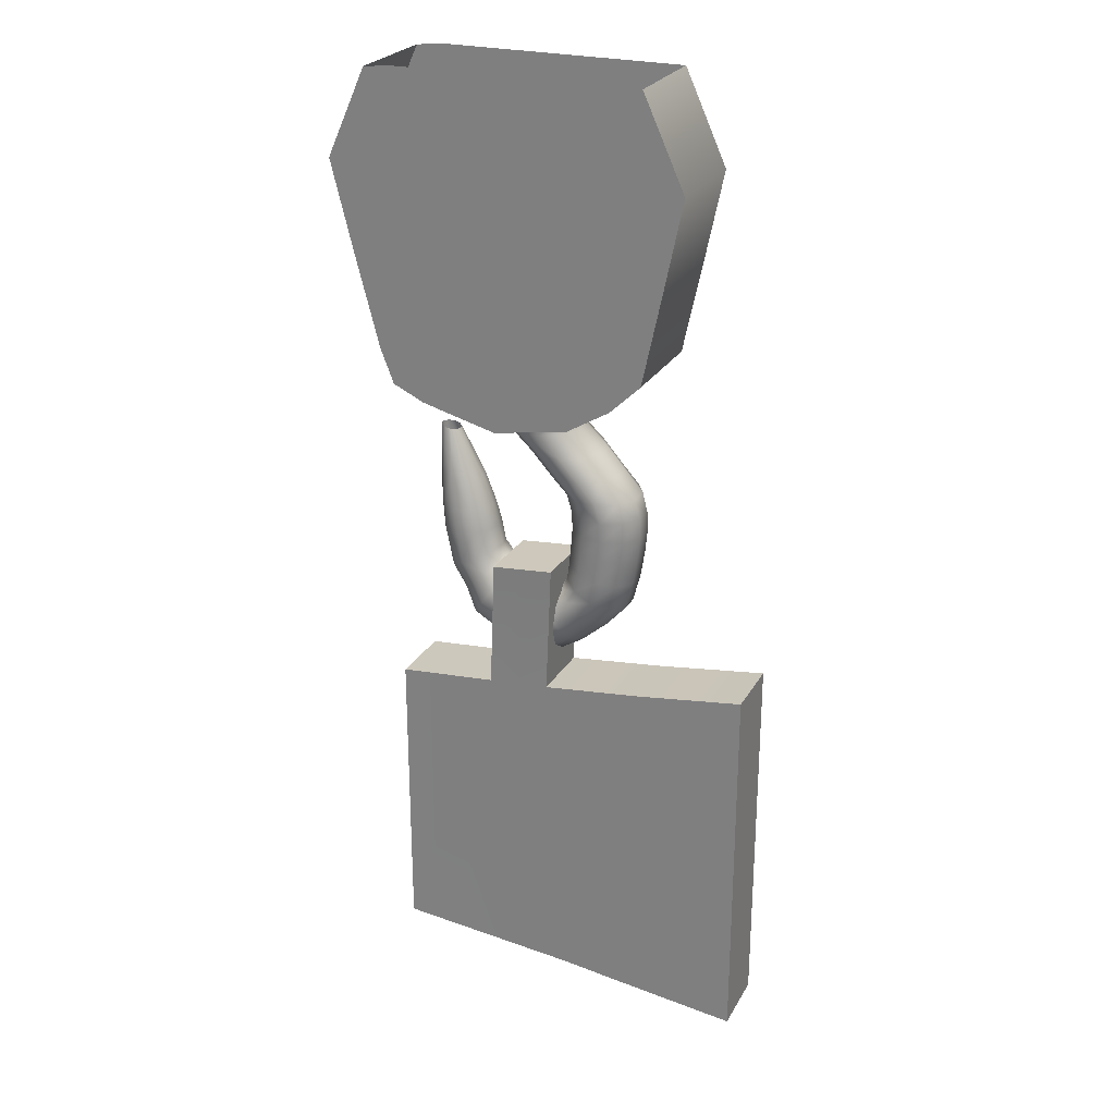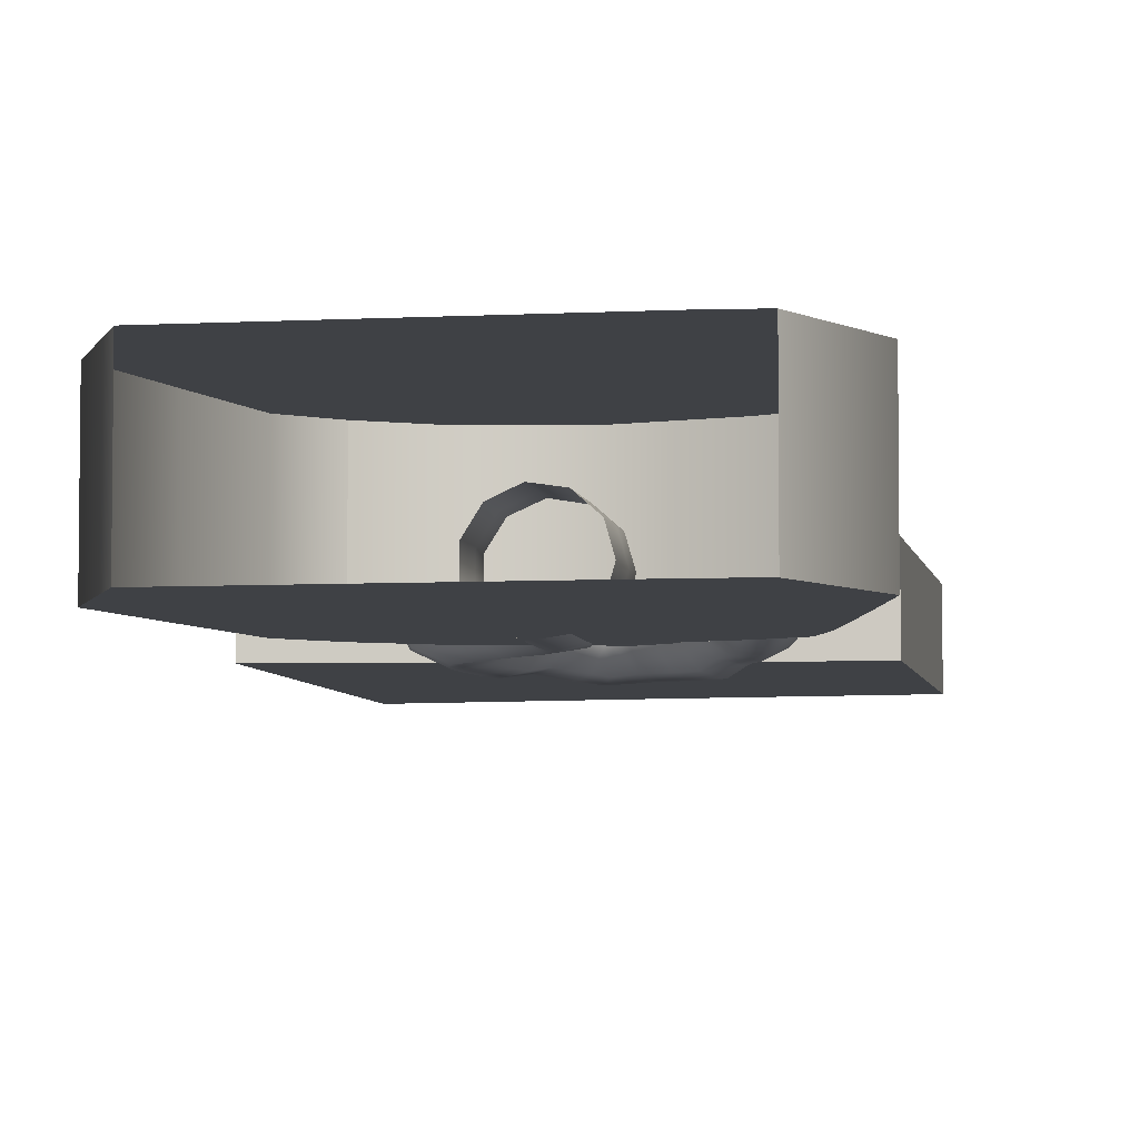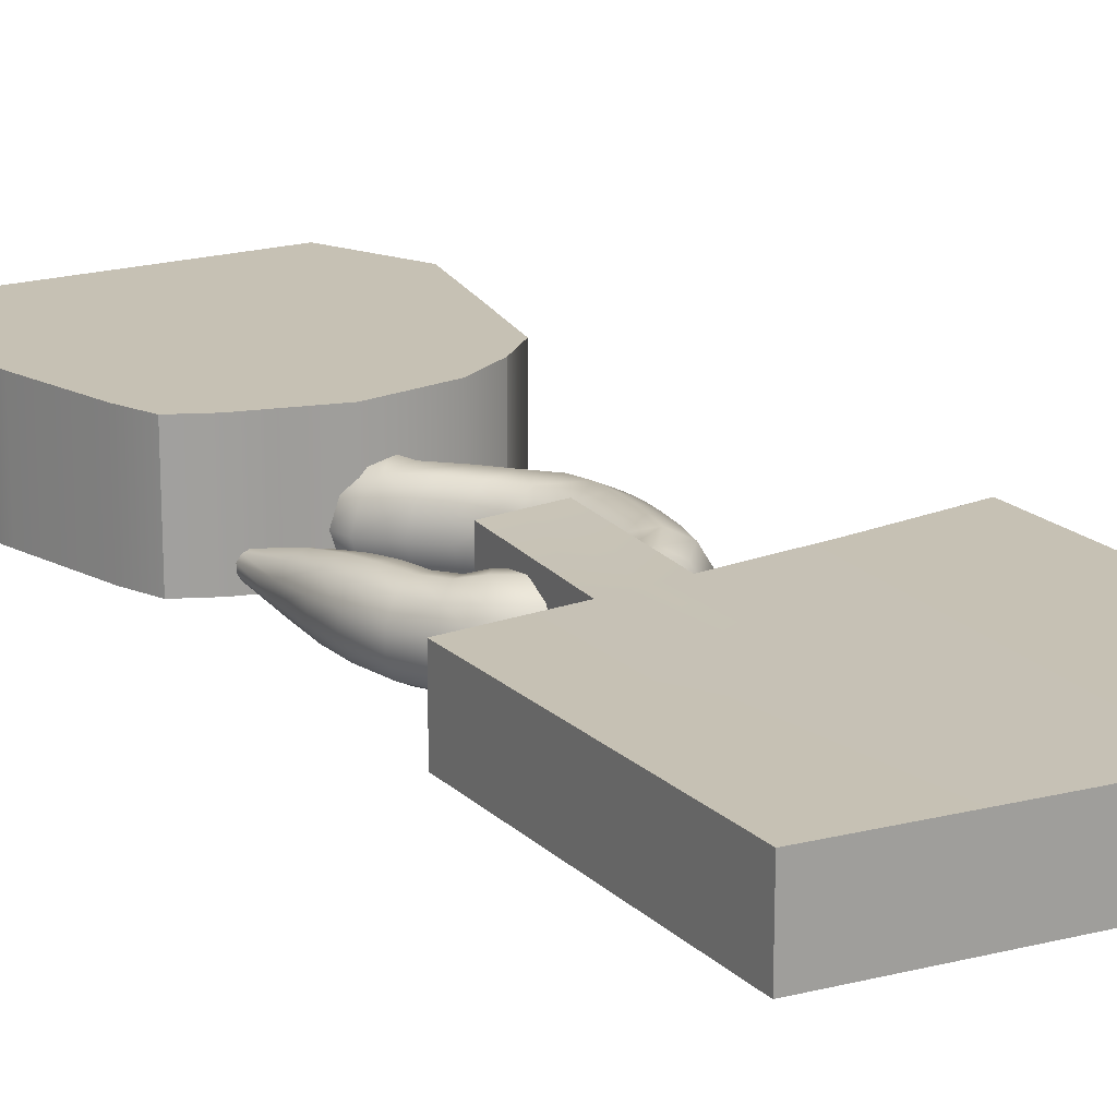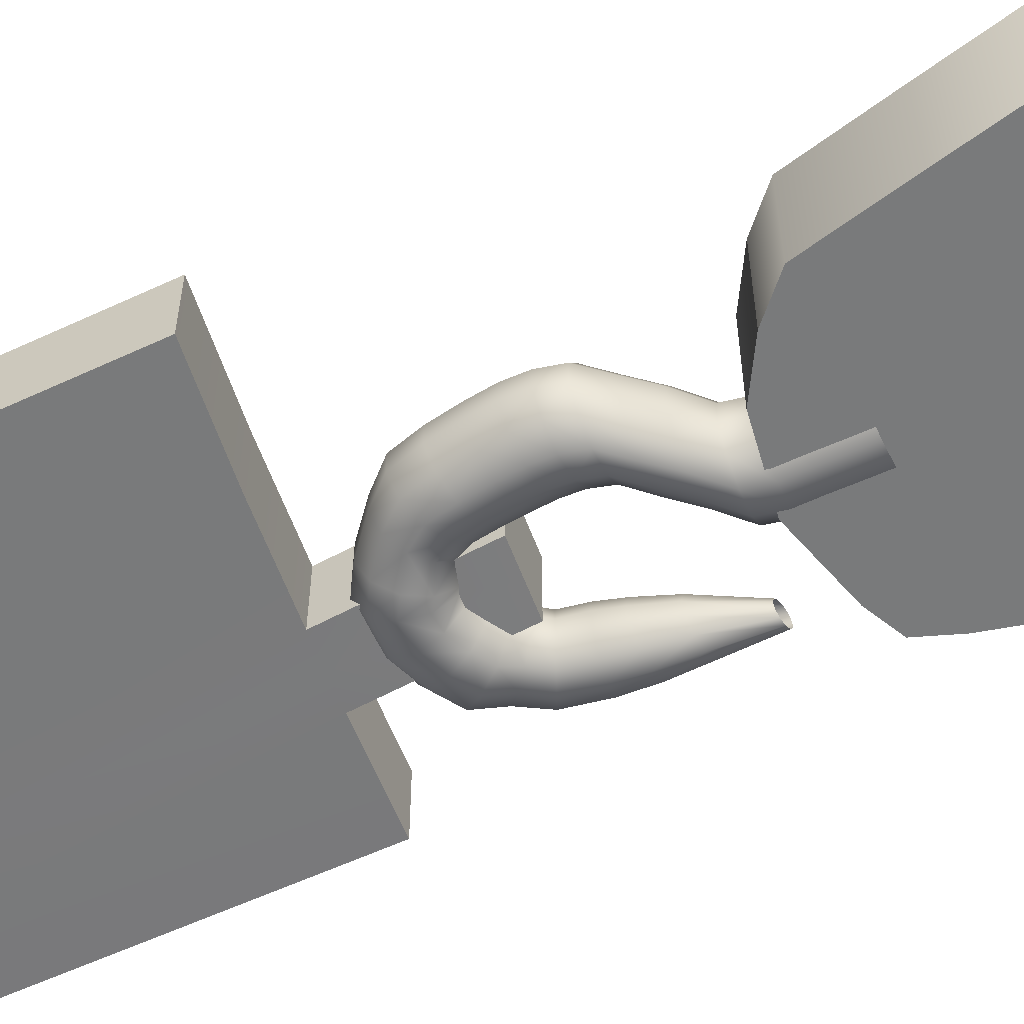
<metadata>
{"format":"obj","ext":"obj","renderer":"f3d","projection":"perspective","resolution":1024,"background":"white","views":[{"elev":25.3,"azim":23.5,"up":"+Y"},{"elev":-5.4,"azim":-170.2,"up":"+Z"},{"elev":18.6,"azim":-30.7,"up":"+Z"},{"elev":-58.0,"azim":115.8,"up":"+Z"}]}
</metadata>
<code>
g default
v -5.135 -0.1212 6.696
v -5.31 -0.4719 6.696
v -4.912 -0.9116 6.696
v -4.98 -0.5506 6.696
v -4.888 -0.1212 6.661
v -4.734 -0.5398 6.661
v -4.886 -0.3266 6.661
v -5.133 -0.3389 6.696
v -5.062 -0.1212 6.582
v -5.06 -0.3353 6.582
v -5.061 -0.1928 6.582
v -5.134 -0.1943 6.696
v -5.115 -0.1212 6.629
v -5.114 -0.1939 6.629
v -5.06 -0.2641 6.582
v -5.132 -0.2669 6.696
v -5.113 -0.2661 6.629
v -5.113 -0.3379 6.629
v -4.887 -0.1892 6.661
v -4.99 -0.1212 6.571
v -4.99 -0.1913 6.571
v -4.925 -0.1212 6.602
v -4.925 -0.19 6.602
v -4.989 -0.3317 6.571
v -4.988 -0.2614 6.571
v -4.886 -0.2576 6.661
v -4.923 -0.259 6.602
v -4.924 -0.3285 6.602
v -4.908 -0.5474 6.582
v -5.118 -0.4103 6.696
v -5.045 -0.4062 6.582
v -5.098 -0.4092 6.629
v -5.042 -0.4813 6.696
v -4.97 -0.4773 6.582
v -5.023 -0.4802 6.629
v -4.961 -0.5498 6.629
v -4.871 -0.3965 6.661
v -4.974 -0.4022 6.571
v -4.909 -0.3986 6.602
v -4.836 -0.5443 6.571
v -4.898 -0.4733 6.571
v -4.796 -0.4677 6.661
v -4.833 -0.4697 6.602
v -4.771 -0.5414 6.602
v -4.99 -0.1212 6.82
v -4.989 -0.3317 6.82
v -4.99 -0.1913 6.82
v -4.888 -0.1212 6.731
v -4.887 -0.1892 6.731
v -4.925 -0.1212 6.79
v -4.925 -0.19 6.79
v -4.886 -0.3266 6.731
v -4.886 -0.2576 6.731
v -4.988 -0.2614 6.82
v -4.923 -0.259 6.79
v -4.924 -0.3285 6.79
v -5.062 -0.1212 6.81
v -5.061 -0.1928 6.81
v -5.115 -0.1212 6.763
v -5.114 -0.1939 6.763
v -5.06 -0.3353 6.81
v -5.06 -0.2641 6.81
v -5.113 -0.2661 6.763
v -5.113 -0.3379 6.763
v -4.836 -0.5443 6.82
v -4.974 -0.4022 6.82
v -4.871 -0.3965 6.731
v -4.909 -0.3986 6.79
v -4.734 -0.5398 6.731
v -4.796 -0.4677 6.731
v -4.898 -0.4733 6.82
v -4.833 -0.4697 6.79
v -4.771 -0.5414 6.79
v -5.045 -0.4062 6.81
v -5.098 -0.4092 6.763
v -4.908 -0.5474 6.81
v -4.97 -0.4773 6.81
v -5.023 -0.4802 6.763
v -4.961 -0.5498 6.763
v -4.7 -1.006 6.661
v -4.896 -0.7279 6.696
v -4.652 -0.747 6.661
v -4.824 -0.7335 6.582
v -4.917 -0.6149 6.696
v -4.844 -0.6136 6.582
v -4.898 -0.6146 6.629
v -4.9 -0.6722 6.696
v -4.827 -0.6738 6.582
v -4.88 -0.6726 6.629
v -4.877 -0.7294 6.629
v -4.671 -0.6103 6.661
v -4.773 -0.6122 6.571
v -4.708 -0.611 6.602
v -4.753 -0.739 6.571
v -4.756 -0.6753 6.571
v -4.654 -0.6775 6.661
v -4.691 -0.6767 6.602
v -4.689 -0.7441 6.602
v -4.849 -0.9394 6.582
v -4.9 -0.7842 6.696
v -4.829 -0.7953 6.582
v -4.881 -0.7872 6.629
v -4.905 -0.8526 6.696
v -4.837 -0.8709 6.582
v -4.887 -0.8575 6.629
v -4.895 -0.919 6.629
v -4.66 -0.8219 6.661
v -4.76 -0.8062 6.571
v -4.696 -0.8162 6.602
v -4.788 -0.9668 6.571
v -4.77 -0.8889 6.571
v -4.674 -0.9146 6.661
v -4.709 -0.9052 6.602
v -4.732 -0.9918 6.602
v -4.753 -0.739 6.82
v -4.773 -0.6122 6.82
v -4.671 -0.6103 6.731
v -4.708 -0.611 6.79
v -4.652 -0.747 6.731
v -4.654 -0.6775 6.731
v -4.756 -0.6753 6.82
v -4.691 -0.6767 6.79
v -4.689 -0.7441 6.79
v -4.844 -0.6136 6.81
v -4.898 -0.6146 6.763
v -4.824 -0.7335 6.81
v -4.827 -0.6738 6.81
v -4.88 -0.6726 6.763
v -4.877 -0.7294 6.763
v -4.788 -0.9668 6.82
v -4.76 -0.8062 6.82
v -4.66 -0.8219 6.731
v -4.696 -0.8162 6.79
v -4.7 -1.006 6.731
v -4.674 -0.9146 6.731
v -4.77 -0.8889 6.82
v -4.709 -0.9052 6.79
v -4.732 -0.9918 6.79
v -4.829 -0.7953 6.81
v -4.881 -0.7872 6.763
v -4.849 -0.9394 6.81
v -4.837 -0.8709 6.81
v -4.887 -0.8575 6.763
v -4.895 -0.919 6.763
v -5.102 -0.9317 6.696
v -5.244 -1.12 6.661
v -4.994 -0.9774 6.696
v -4.93 -1.201 6.66
v -4.976 -1.043 6.577
v -4.932 -0.9549 6.696
v -4.883 -0.9915 6.592
v -4.919 -0.9647 6.635
v -4.985 -0.9727 6.696
v -4.946 -1.026 6.582
v -4.974 -0.987 6.629
v -4.989 -0.9949 6.626
v -4.766 -1.079 6.664
v -4.835 -1.028 6.582
v -4.791 -1.06 6.61
v -4.957 -1.108 6.566
v -4.908 -1.078 6.571
v -4.853 -1.153 6.661
v -4.873 -1.126 6.602
v -4.94 -1.167 6.598
v -5.144 -0.9873 6.582
v -5.017 -0.9789 6.696
v -5.03 -1.046 6.582
v -5.021 -0.9967 6.629
v -5.06 -0.9551 6.696
v -5.091 -1.018 6.582
v -5.068 -0.972 6.629
v -5.113 -0.9465 6.629
v -5.061 -1.206 6.661
v -5.043 -1.112 6.571
v -5.054 -1.172 6.602
v -5.185 -1.042 6.571
v -5.121 -1.08 6.571
v -5.163 -1.17 6.661
v -5.148 -1.137 6.602
v -5.222 -1.092 6.602
v -4.957 -1.108 6.826
v -4.835 -1.028 6.81
v -4.766 -1.079 6.728
v -4.791 -1.06 6.782
v -4.93 -1.201 6.732
v -4.853 -1.153 6.731
v -4.908 -1.078 6.82
v -4.873 -1.126 6.79
v -4.94 -1.167 6.794
v -4.883 -0.9915 6.8
v -4.919 -0.9647 6.757
v -4.976 -1.043 6.815
v -4.946 -1.026 6.81
v -4.974 -0.987 6.763
v -4.989 -0.9949 6.766
v -5.185 -1.042 6.82
v -5.043 -1.112 6.82
v -5.061 -1.206 6.731
v -5.054 -1.172 6.79
v -5.244 -1.12 6.731
v -5.163 -1.17 6.731
v -5.121 -1.08 6.82
v -5.148 -1.137 6.79
v -5.222 -1.092 6.79
v -5.03 -1.046 6.81
v -5.021 -0.9967 6.763
v -5.144 -0.9873 6.81
v -5.091 -1.018 6.81
v -5.068 -0.972 6.763
v -5.113 -0.9465 6.763
v -5.377 -0.4593 6.686
v -5.174 -0.8013 6.696
v -5.362 -0.824 6.668
v -5.229 -0.808 6.604
v -5.134 -0.9068 6.696
v -5.178 -0.9441 6.599
v -5.146 -0.9167 6.639
v -5.161 -0.871 6.696
v -5.212 -0.8941 6.601
v -5.175 -0.8772 6.64
v -5.189 -0.8031 6.642
v -5.284 -1.033 6.666
v -5.221 -0.9807 6.59
v -5.261 -1.014 6.616
v -5.284 -0.8146 6.595
v -5.263 -0.9167 6.593
v -5.335 -0.9493 6.667
v -5.309 -0.9374 6.618
v -5.334 -0.8205 6.62
v -5.33 -0.4681 6.664
v -5.194 -0.7342 6.696
v -5.246 -0.7303 6.611
v -5.208 -0.7331 6.646
v -5.23 -0.6326 6.696
v -5.272 -0.6258 6.629
v -5.242 -0.6308 6.656
v -5.315 -0.4709 6.677
v -5.371 -0.7212 6.67
v -5.298 -0.7266 6.604
v -5.345 -0.7232 6.626
v -5.349 -0.4645 6.661
v -5.314 -0.6191 6.623
v -5.373 -0.6094 6.675
v -5.351 -0.6129 6.64
v -5.367 -0.4612 6.67
v -5.284 -0.8146 6.797
v -5.221 -0.9807 6.801
v -5.284 -1.033 6.725
v -5.261 -1.014 6.776
v -5.362 -0.824 6.724
v -5.335 -0.9493 6.725
v -5.263 -0.9167 6.799
v -5.309 -0.9374 6.774
v -5.334 -0.8205 6.772
v -5.178 -0.9441 6.792
v -5.146 -0.9167 6.753
v -5.229 -0.808 6.788
v -5.212 -0.8941 6.79
v -5.175 -0.8772 6.751
v -5.189 -0.8031 6.75
v -5.349 -0.4645 6.73
v -5.298 -0.7266 6.788
v -5.371 -0.7212 6.722
v -5.345 -0.7232 6.766
v -5.377 -0.4593 6.705
v -5.373 -0.6094 6.716
v -5.314 -0.6191 6.769
v -5.351 -0.6129 6.751
v -5.367 -0.4612 6.722
v -5.246 -0.7303 6.78
v -5.208 -0.7331 6.746
v -5.33 -0.4681 6.727
v -5.272 -0.6258 6.763
v -5.242 -0.6308 6.735
v -5.315 -0.4709 6.714
f 234 2 275 274
f 103 3 144 143
f 33 4 79 78
f 42 6 44 43
f 26 7 28 27
f 15 10 18 17
f 13 9 11 14
f 1 13 14 12
f 11 15 17 14
f 17 16 12 14
f 18 8 16 17
f 22 5 19 23
f 9 20 21 11
f 20 22 23 21
f 24 10 15 25
f 15 11 21 25
f 19 26 27 23
f 27 25 21 23
f 28 24 25 27
f 29 36 35 34
f 18 10 31 32
f 30 8 18 32
f 32 31 34 35
f 33 30 32 35
f 36 4 33 35
f 7 37 39 28
f 38 31 10 24
f 39 38 24 28
f 40 29 34 41
f 34 31 38 41
f 37 42 43 39
f 43 41 38 39
f 44 40 41 43
f 16 8 64 63
f 54 46 56 55
f 50 45 47 51
f 5 48 49 19
f 48 50 51 49
f 52 7 26 53
f 26 19 49 53
f 47 54 55 51
f 55 53 49 51
f 56 52 53 55
f 59 1 12 60
f 45 57 58 47
f 57 59 60 58
f 61 46 54 62
f 54 47 58 62
f 12 16 63 60
f 63 62 58 60
f 64 61 62 63
f 65 73 72 71
f 56 46 66 68
f 37 7 52 67
f 52 56 68 67
f 69 6 42 70
f 42 37 67 70
f 68 66 71 72
f 70 67 68 72
f 73 69 70 72
f 8 30 75 64
f 74 66 46 61
f 75 74 61 64
f 76 65 71 77
f 71 66 74 77
f 30 33 78 75
f 78 77 74 75
f 79 76 77 78
f 80 114 113 112
f 96 82 98 97
f 89 88 83 90
f 36 29 85 86
f 84 4 36 86
f 86 85 88 89
f 87 84 86 89
f 81 87 89 90
f 44 6 91 93
f 29 40 92 85
f 40 44 93 92
f 94 83 88 95
f 88 85 92 95
f 91 96 97 93
f 97 95 92 93
f 98 94 95 97
f 99 106 105 104
f 90 83 101 102
f 100 81 90 102
f 102 101 104 105
f 103 100 102 105
f 106 3 103 105
f 98 82 107 109
f 101 83 94 108
f 94 98 109 108
f 110 99 104 111
f 104 101 108 111
f 109 107 112 113
f 111 108 109 113
f 114 110 111 113
f 87 81 129 128
f 115 123 122 121
f 73 65 116 118
f 91 6 69 117
f 69 73 118 117
f 119 82 96 120
f 96 91 117 120
f 118 116 121 122
f 120 117 118 122
f 123 119 120 122
f 4 84 125 79
f 124 116 65 76
f 125 124 76 79
f 126 115 121 127
f 121 116 124 127
f 84 87 128 125
f 128 127 124 125
f 129 126 127 128
f 130 138 137 136
f 123 115 131 133
f 107 82 119 132
f 119 123 133 132
f 134 80 112 135
f 112 107 132 135
f 133 131 136 137
f 135 132 133 137
f 138 134 135 137
f 81 100 140 129
f 139 131 115 126
f 140 139 126 129
f 141 130 136 142
f 136 131 139 142
f 100 103 143 140
f 143 142 139 140
f 144 141 142 143
f 169 145 210 209
f 146 180 179 178
f 162 148 164 163
f 155 154 149 156
f 106 99 151 152
f 150 3 106 152
f 152 151 154 155
f 153 150 152 155
f 147 153 155 156
f 114 80 157 159
f 99 110 158 151
f 110 114 159 158
f 160 149 154 161
f 154 151 158 161
f 157 162 163 159
f 163 161 158 159
f 164 160 161 163
f 165 172 171 170
f 156 149 167 168
f 166 147 156 168
f 168 167 170 171
f 169 166 168 171
f 172 145 169 171
f 164 148 173 175
f 167 149 160 174
f 160 164 175 174
f 176 165 170 177
f 170 167 174 177
f 175 173 178 179
f 177 174 175 179
f 180 176 177 179
f 153 147 195 194
f 181 189 188 187
f 138 130 182 184
f 157 80 134 183
f 134 138 184 183
f 185 148 162 186
f 162 157 183 186
f 184 182 187 188
f 186 183 184 188
f 189 185 186 188
f 3 150 191 144
f 190 182 130 141
f 191 190 141 144
f 192 181 187 193
f 187 182 190 193
f 150 153 194 191
f 194 193 190 191
f 195 192 193 194
f 196 204 203 202
f 189 181 197 199
f 173 148 185 198
f 185 189 199 198
f 200 146 178 201
f 178 173 198 201
f 199 197 202 203
f 201 198 199 203
f 204 200 201 203
f 147 166 206 195
f 205 197 181 192
f 206 205 192 195
f 207 196 202 208
f 202 197 205 208
f 166 169 209 206
f 209 208 205 206
f 210 207 208 209
f 211 245 244 243
f 227 213 229 228
f 220 219 214 221
f 172 165 216 217
f 215 145 172 217
f 217 216 219 220
f 218 215 217 220
f 212 218 220 221
f 180 146 222 224
f 165 176 223 216
f 176 180 224 223
f 225 214 219 226
f 219 216 223 226
f 222 227 228 224
f 228 226 223 224
f 229 225 226 228
f 230 237 236 235
f 221 214 232 233
f 231 212 221 233
f 233 232 235 236
f 234 231 233 236
f 237 2 234 236
f 229 213 238 240
f 232 214 225 239
f 225 229 240 239
f 241 230 235 242
f 235 232 239 242
f 240 238 243 244
f 242 239 240 244
f 245 241 242 244
f 218 212 260 259
f 246 254 253 252
f 204 196 247 249
f 222 146 200 248
f 200 204 249 248
f 250 213 227 251
f 227 222 248 251
f 249 247 252 253
f 251 248 249 253
f 254 250 251 253
f 145 215 256 210
f 255 247 196 207
f 256 255 207 210
f 257 246 252 258
f 252 247 255 258
f 215 218 259 256
f 259 258 255 256
f 260 257 258 259
f 261 269 268 267
f 254 246 262 264
f 238 213 250 263
f 250 254 264 263
f 265 211 243 266
f 243 238 263 266
f 264 262 267 268
f 266 263 264 268
f 269 265 266 268
f 212 231 271 260
f 270 262 246 257
f 271 270 257 260
f 272 261 267 273
f 267 262 270 273
f 231 234 274 271
f 274 273 270 271
f 275 272 273 274
v -4.589 0.766 6.939
v -4.767 0.766 6.939
v -5.083 0.766 6.939
v -5.399 0.766 6.939
v -5.492 0.7562 6.939
v -4.451 0.465 6.939
v -4.767 0.465 6.939
v -5.083 0.465 6.939
v -5.399 0.465 6.939
v -5.624 0.465 6.939
v -4.514 0.1641 6.939
v -4.826 0.1641 6.939
v -5.073 0.1641 6.939
v -5.321 0.1641 6.939
v -5.549 0.1641 6.939
v -4.579 -0.1369 6.939
v -4.826 -0.1369 6.939
v -5.073 -0.1369 6.939
v -5.321 -0.1369 6.939
v -5.47 -0.1369 6.939
v -4.682 -0.2359 6.939
v -4.826 -0.3219 6.939
v -5.073 -0.364 6.939
v -5.321 -0.2992 6.939
v -5.425 -0.2507 6.939
v -4.682 -0.2359 6.583
v -4.826 -0.3219 6.583
v -5.073 -0.364 6.583
v -5.321 -0.2992 6.583
v -5.425 -0.2507 6.583
v -4.579 -0.1369 6.583
v -4.826 -0.1369 6.583
v -5.073 -0.1369 6.583
v -5.321 -0.1369 6.583
v -5.47 -0.1369 6.583
v -4.514 0.1641 6.583
v -4.826 0.1641 6.583
v -5.073 0.1641 6.583
v -5.321 0.1641 6.583
v -5.549 0.1641 6.583
v -4.451 0.465 6.583
v -4.767 0.465 6.583
v -5.083 0.465 6.583
v -5.399 0.465 6.583
v -5.624 0.465 6.583
v -4.589 0.766 6.583
v -4.767 0.766 6.583
v -5.083 0.766 6.583
v -5.399 0.766 6.583
v -5.492 0.7562 6.583
f 276 277 282 281
f 277 278 283 282
f 278 279 284 283
f 279 280 285 284
f 281 282 287 286
f 282 283 288 287
f 283 284 289 288
f 284 285 290 289
f 286 287 292 291
f 287 288 293 292
f 288 289 294 293
f 289 290 295 294
f 291 292 297 296
f 292 293 298 297
f 293 294 299 298
f 294 295 300 299
f 296 297 302 301
f 297 298 303 302
f 298 299 304 303
f 299 300 305 304
f 301 302 307 306
f 302 303 308 307
f 303 304 309 308
f 304 305 310 309
f 306 307 312 311
f 307 308 313 312
f 308 309 314 313
f 309 310 315 314
f 311 312 317 316
f 312 313 318 317
f 313 314 319 318
f 314 315 320 319
f 316 317 322 321
f 317 318 323 322
f 318 319 324 323
f 319 320 325 324
f 280 325 320 285
f 285 320 315 290
f 290 315 310 295
f 295 310 305 300
f 321 276 281 316
f 316 281 286 311
f 311 286 291 306
f 306 291 296 301
v -5.468 -2.342 6.852
v -4.246 -2.476 6.852
v -5.468 -1.342 6.852
v -4.246 -1.208 6.852
v -5.468 -1.342 6.622
v -4.246 -1.208 6.622
v -5.468 -2.342 6.622
v -4.246 -2.476 6.622
v -4.608 -1.258 6.852
v -4.608 -1.258 6.622
v -4.668 -2.424 6.622
v -4.668 -2.424 6.852
v -4.933 -1.294 6.853
v -4.93 -1.294 6.622
v -4.868 -2.399 6.622
v -4.868 -2.399 6.852
v -5.036 -1.304 6.852
v -5.034 -1.304 6.621
v -5.068 -2.38 6.622
v -5.068 -2.38 6.852
v -5.14 -1.314 6.85
v -5.137 -1.314 6.62
v -5.268 -2.361 6.622
v -5.268 -2.361 6.852
v -5.015 -0.8673 6.862
v -4.911 -0.8575 6.863
v -4.909 -0.8573 6.633
v -5.012 -0.8671 6.631
v -5.118 -0.877 6.861
v -5.116 -0.8768 6.63
f 326 349 346 328
f 328 346 347 330
f 330 347 348 332
f 332 348 349 326
f 327 333 331 329
f 332 326 328 330
f 334 329 331 335
f 336 335 331 333
f 337 336 333 327
f 334 337 327 329
f 338 334 335 339
f 340 339 335 336
f 341 340 336 337
f 338 341 337 334
f 350 351 352 353
f 344 343 339 340
f 345 344 340 341
f 342 345 341 338
f 354 350 353 355
f 348 347 343 344
f 349 348 344 345
f 346 349 345 342
f 342 338 351 350
f 338 339 352 351
f 339 343 353 352
f 346 342 350 354
f 343 347 355 353
f 347 346 354 355

</code>
